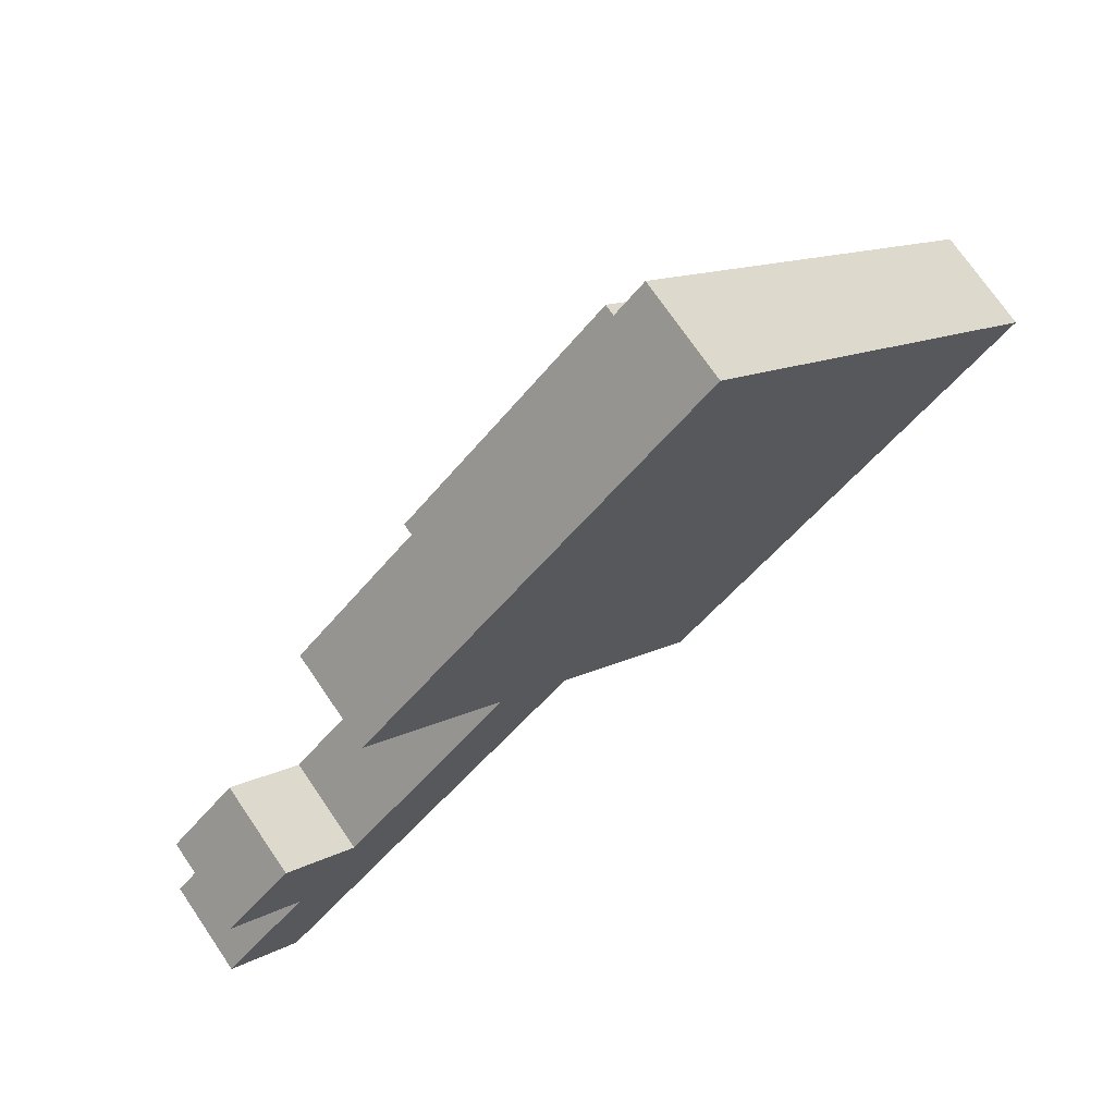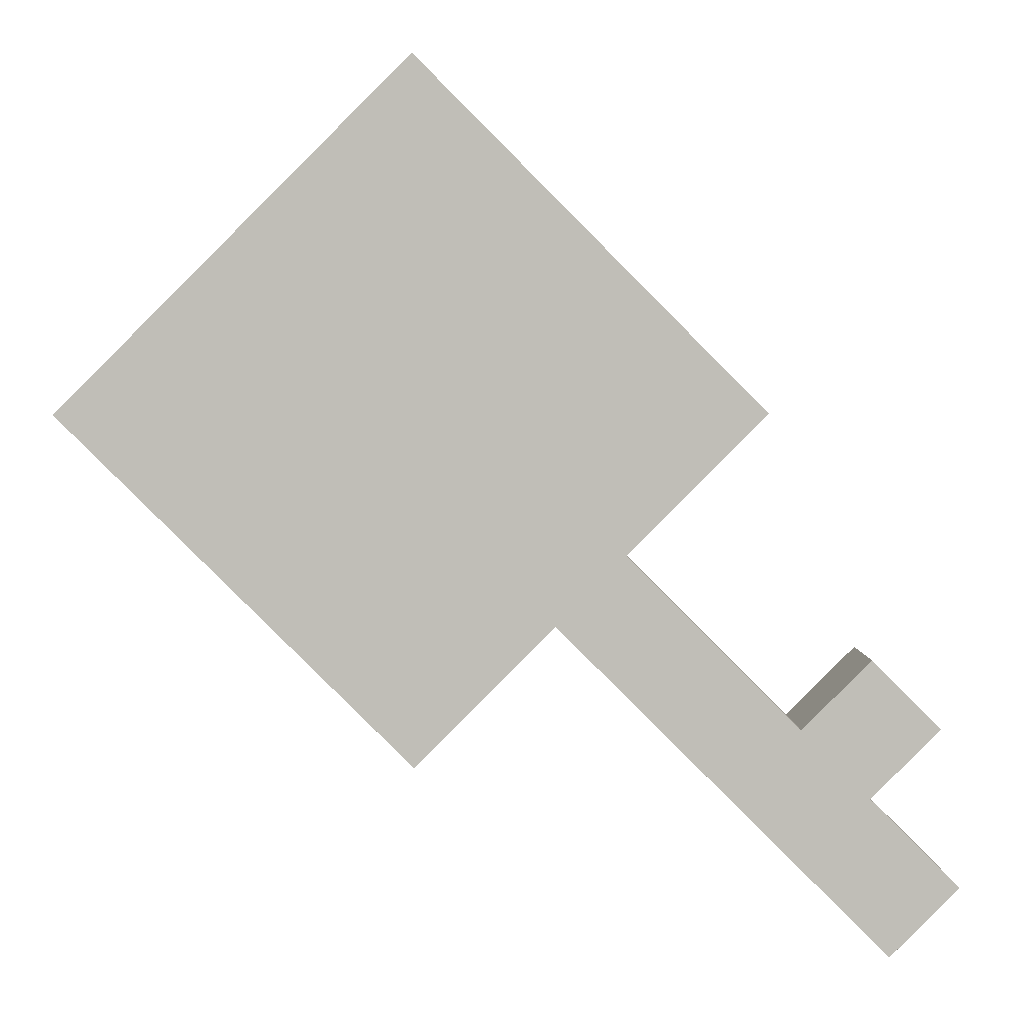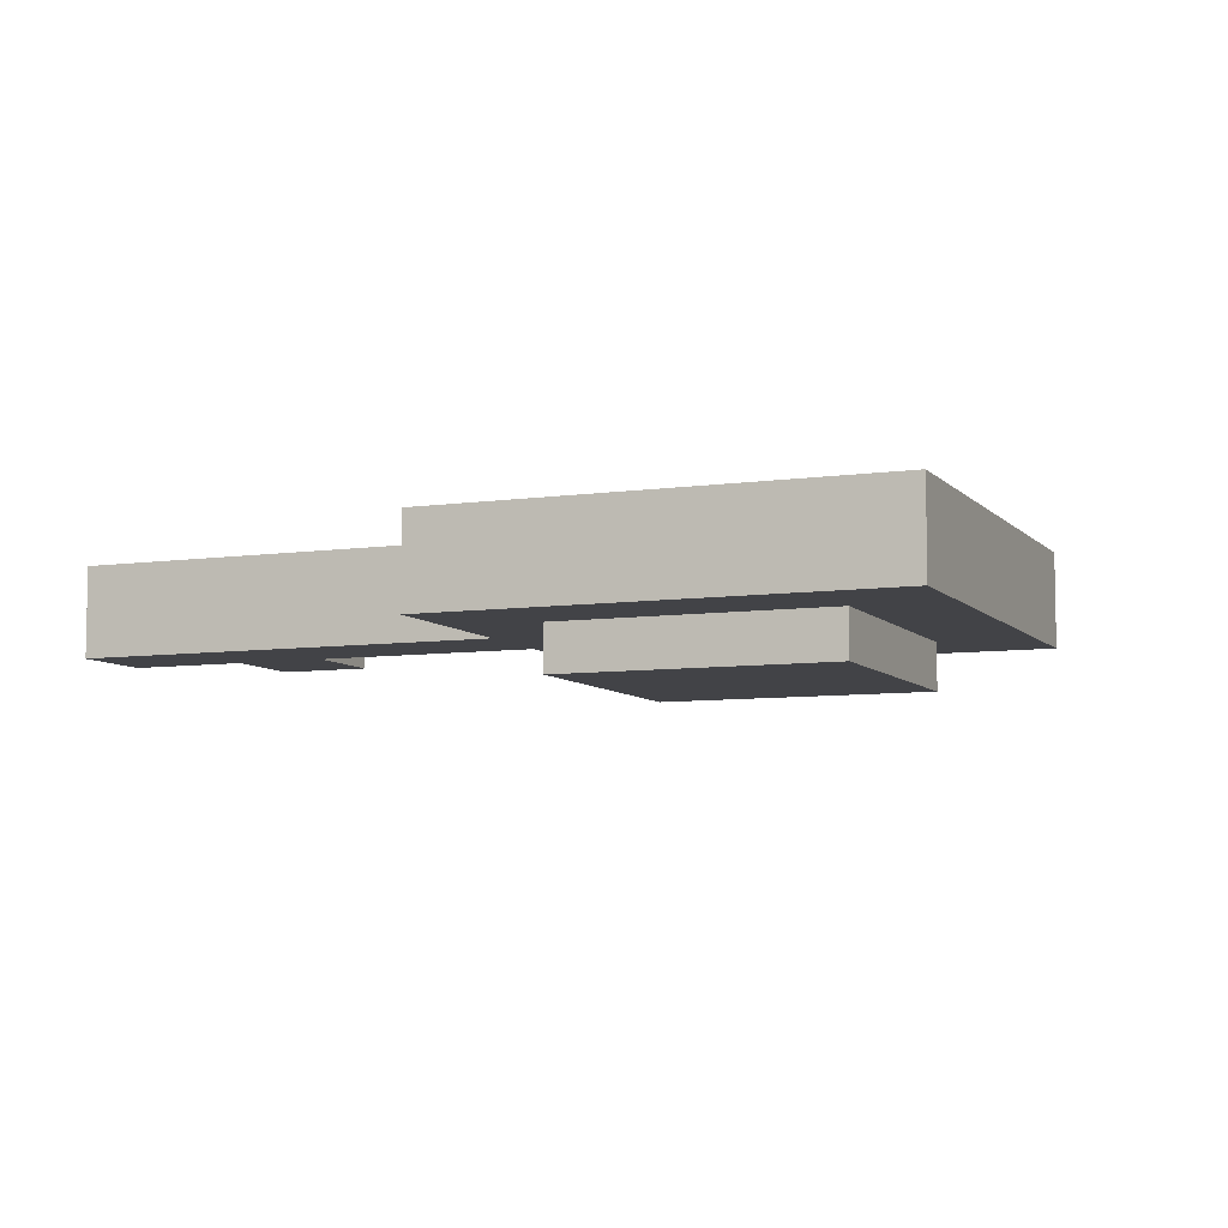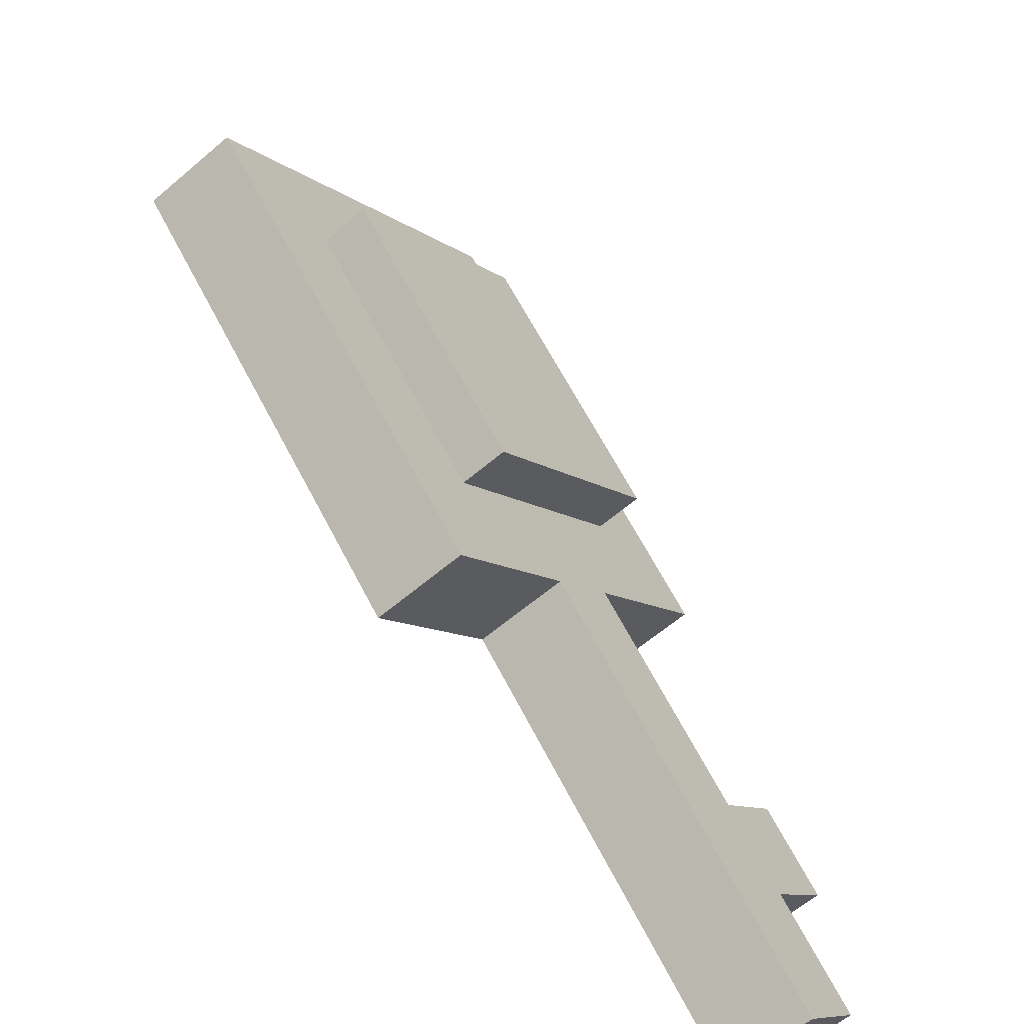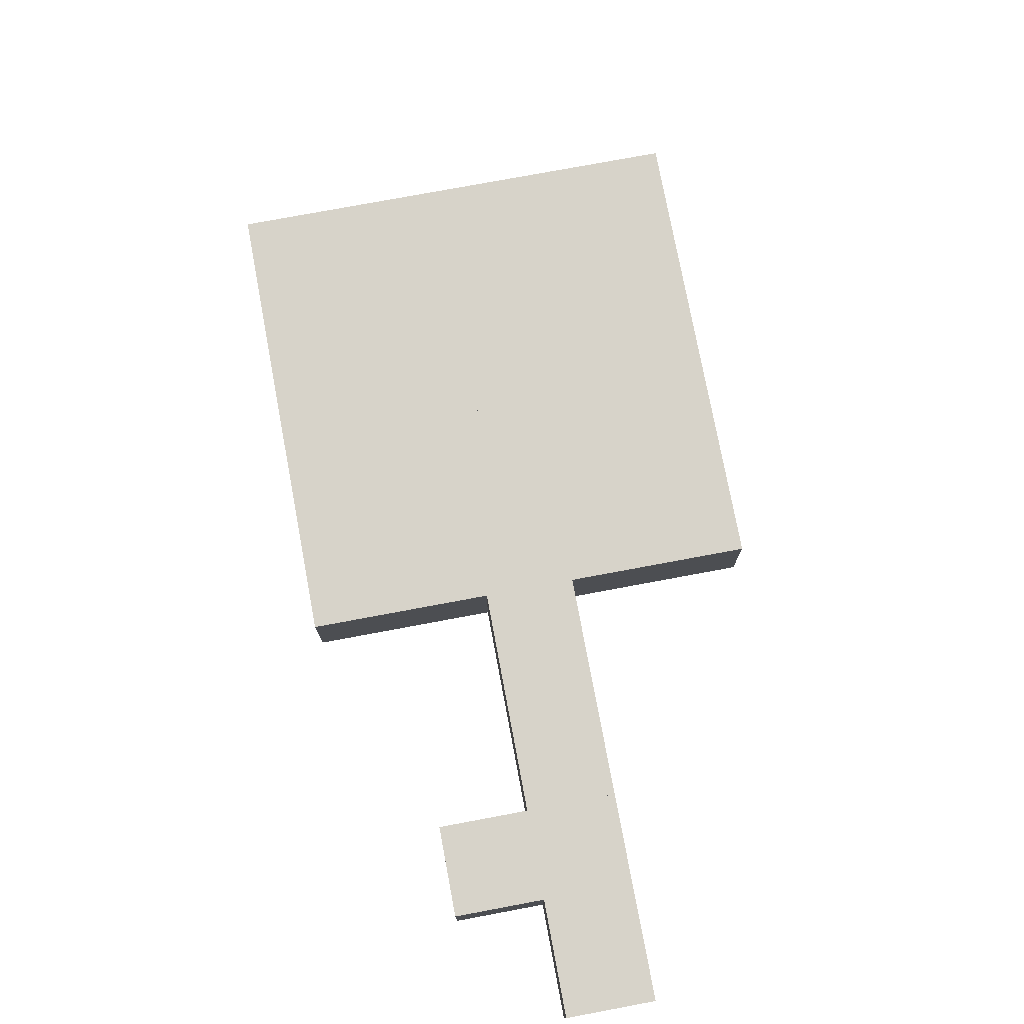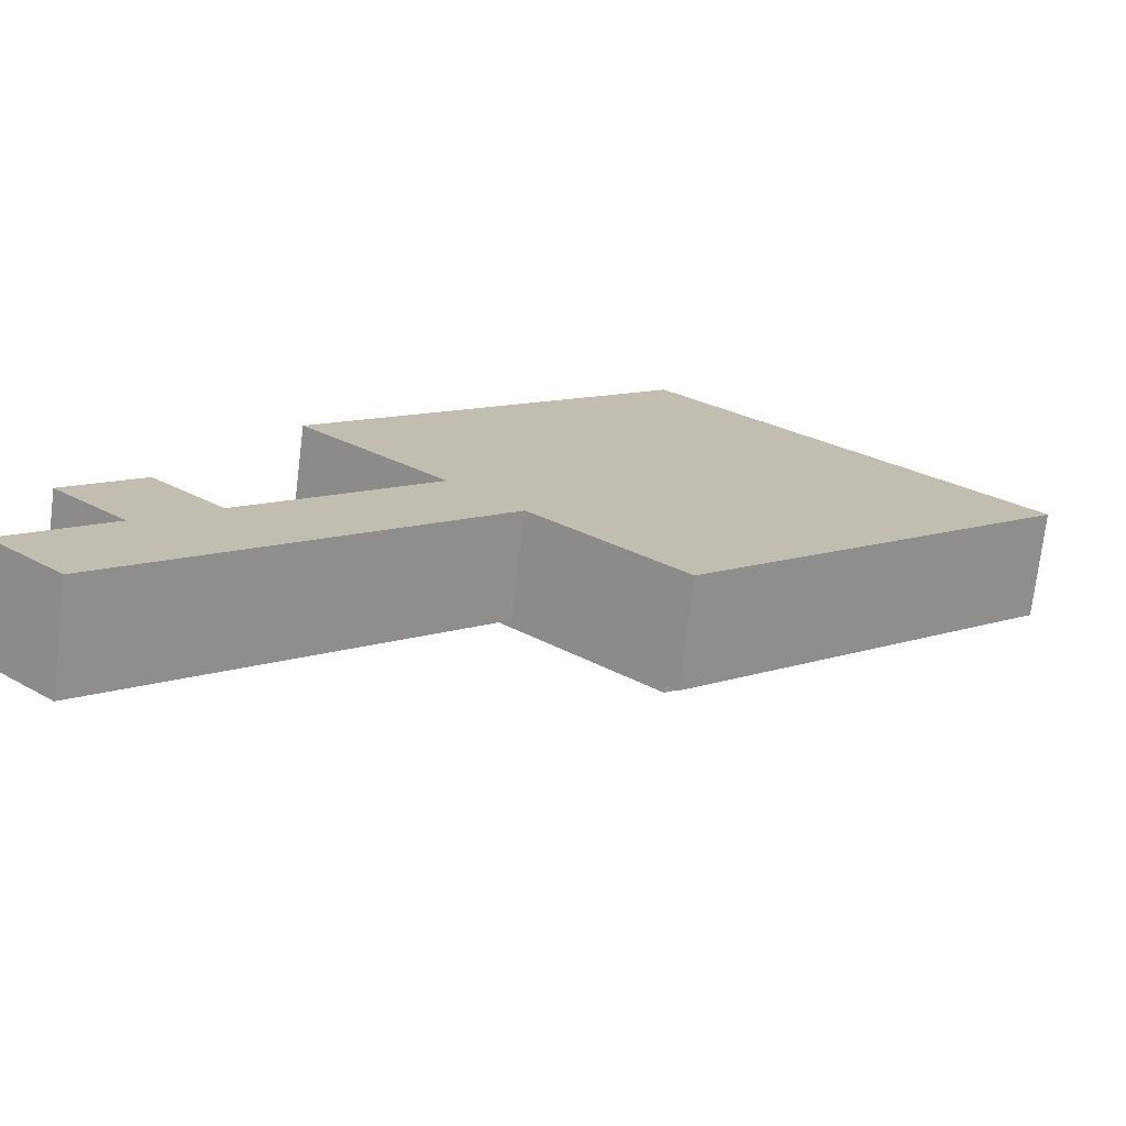
<metadata>
{"format":"obj","ext":"obj","renderer":"f3d","projection":"perspective","resolution":1024,"background":"white","views":[{"elev":71.9,"azim":-34.2,"up":"+Y"},{"elev":4.6,"azim":177.6,"up":"+Y"},{"elev":-7.4,"azim":67.4,"up":"+Z"},{"elev":-62.1,"azim":130.8,"up":"+Y"},{"elev":76.2,"azim":-55.6,"up":"+Z"},{"elev":-74.0,"azim":-7.0,"up":"+Y"}]}
</metadata>
<code>
o Body
v 0.221 -0.221 0
v -0 -0.4419 0
v -0.221 -0.221 0
v 0 0 0
v -0 -0.4419 0.0625
v 0.221 -0.221 0.0625
v 0 0 0.0625
v -0.221 -0.221 0.0625
f 1 2 3 4
f 5 6 7 8
f 4 3 8 7
f 6 5 2 1
f 6 1 4 7
f 2 5 8 3
o Eye
v 0.1326 -0.221 -0.03125
v -0 -0.3536 -0.03125
v -0.1326 -0.221 -0.03125
v -0 -0.08839 -0.03125
v -0 -0.3536 0.03125
v 0.1326 -0.221 0.03125
v -0 -0.08839 0.03125
v -0.1326 -0.221 0.03125
f 9 10 11 12
f 13 14 15 16
f 12 11 16 15
f 14 13 10 9
f 14 9 12 15
f 10 13 16 11
o Q1
v -0.2431 -0.5082 0
v -0.3315 -0.4198 0
v -0.2873 -0.3756 0
v -0.1989 -0.464 0
v -0.3315 -0.4198 0.0625
v -0.2431 -0.5082 0.0625
v -0.1989 -0.464 0.0625
v -0.2873 -0.3756 0.0625
f 17 18 19 20
f 21 22 23 24
f 20 19 24 23
f 22 21 18 17
f 22 17 20 23
f 18 21 24 19
o Q2
v 0.008839 -0.2563 0
v -0.3005 -0.5657 0
v -0.3447 -0.5215 0
v -0.03535 -0.2121 0
v -0.3005 -0.5657 0.0625
v 0.008839 -0.2563 0.0625
v -0.03535 -0.2121 0.0625
v -0.3447 -0.5215 0.0625
f 25 26 27 28
f 29 30 31 32
f 28 27 32 31
f 30 29 26 25
f 30 25 28 31
f 26 29 32 27

</code>
